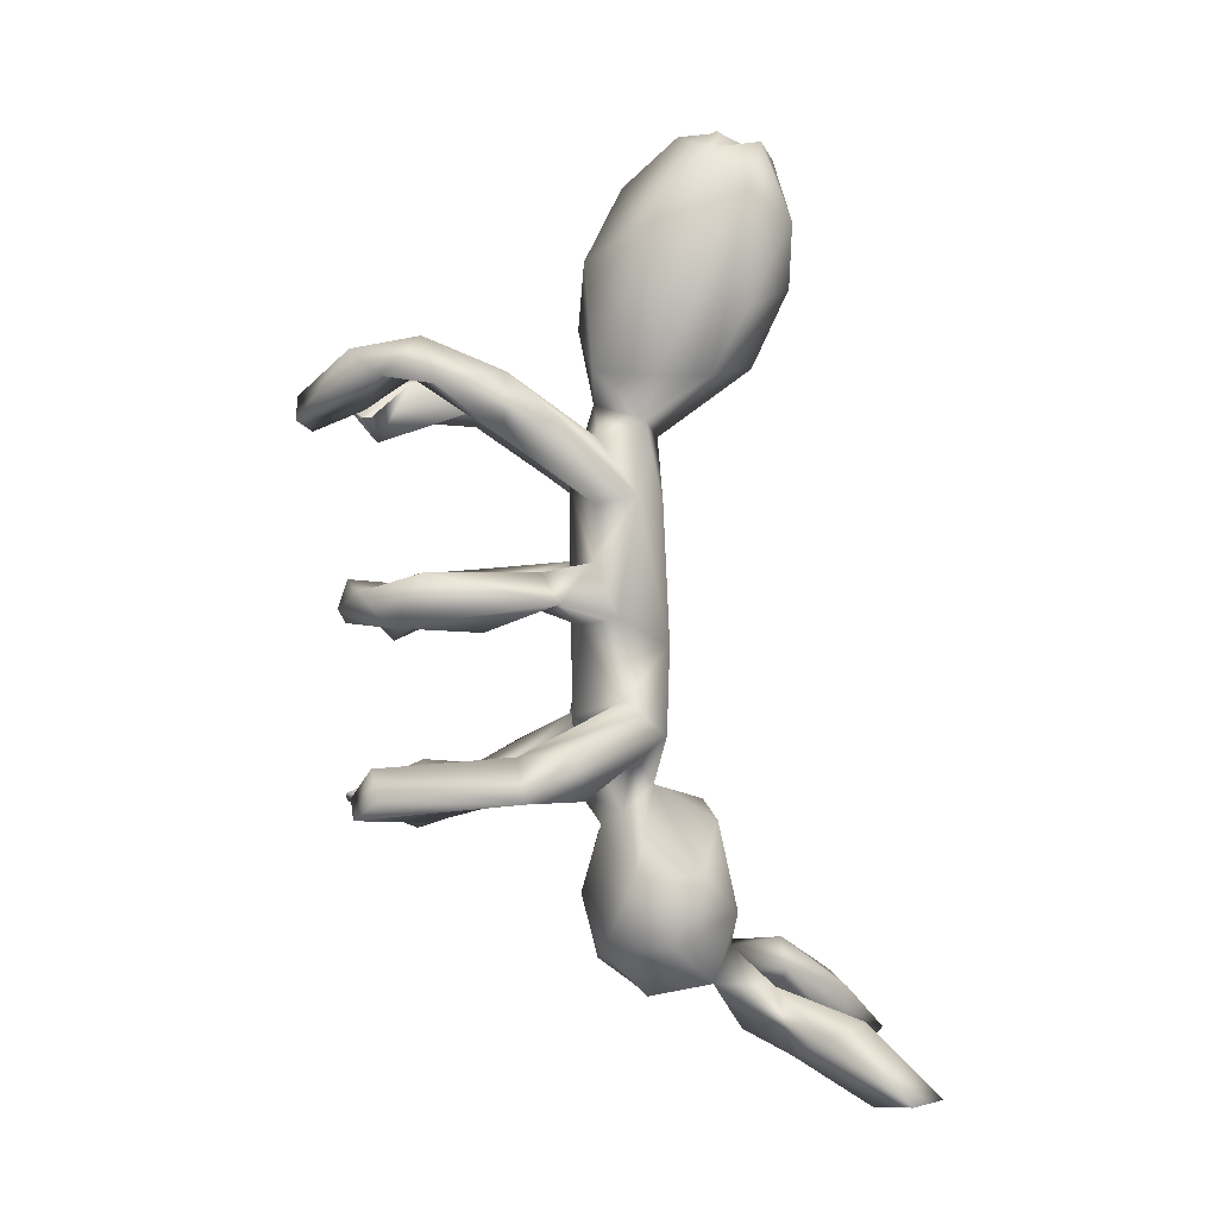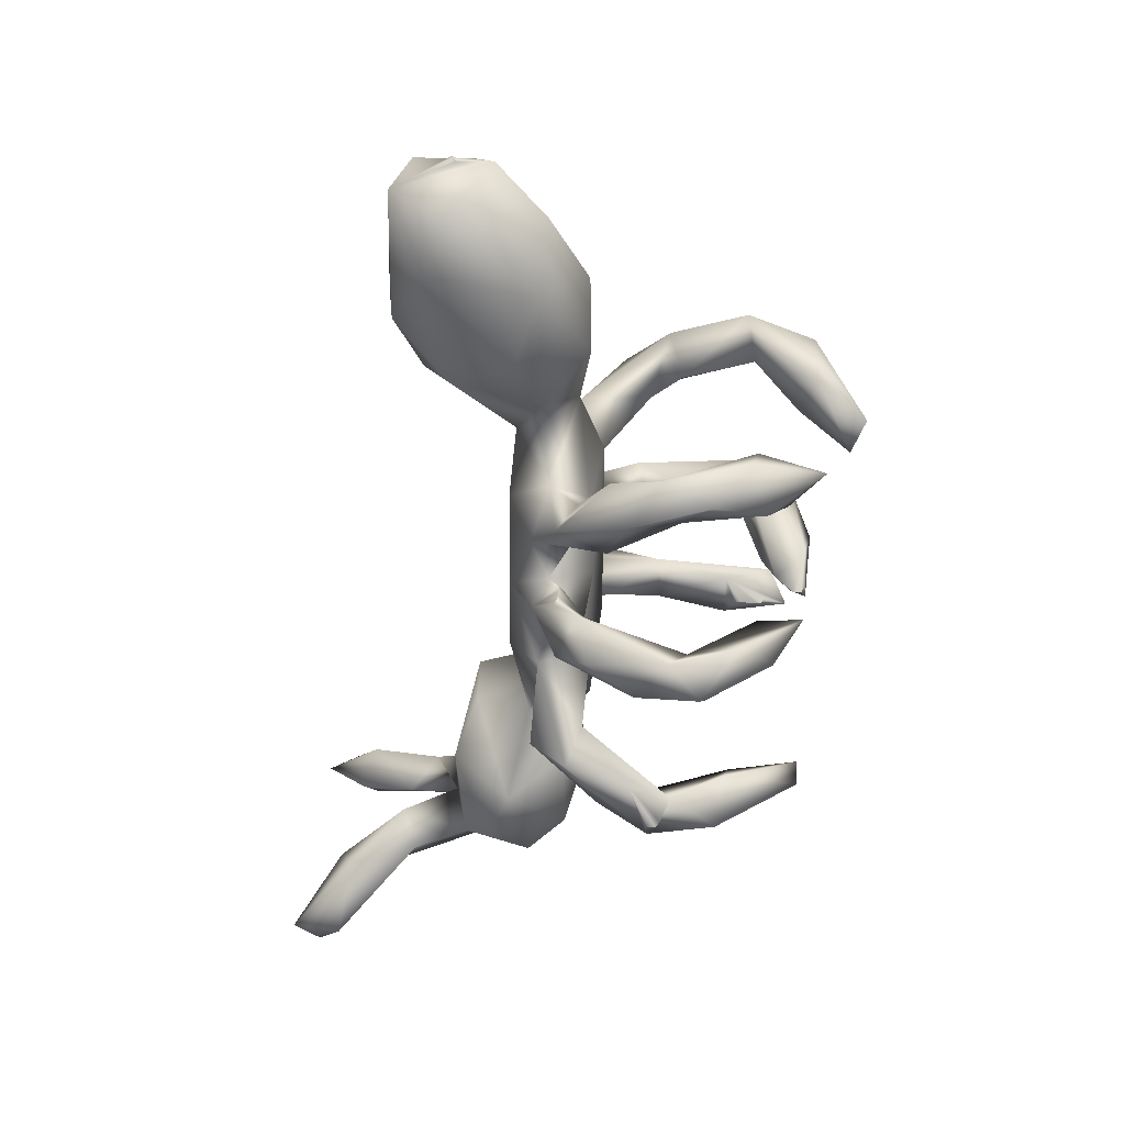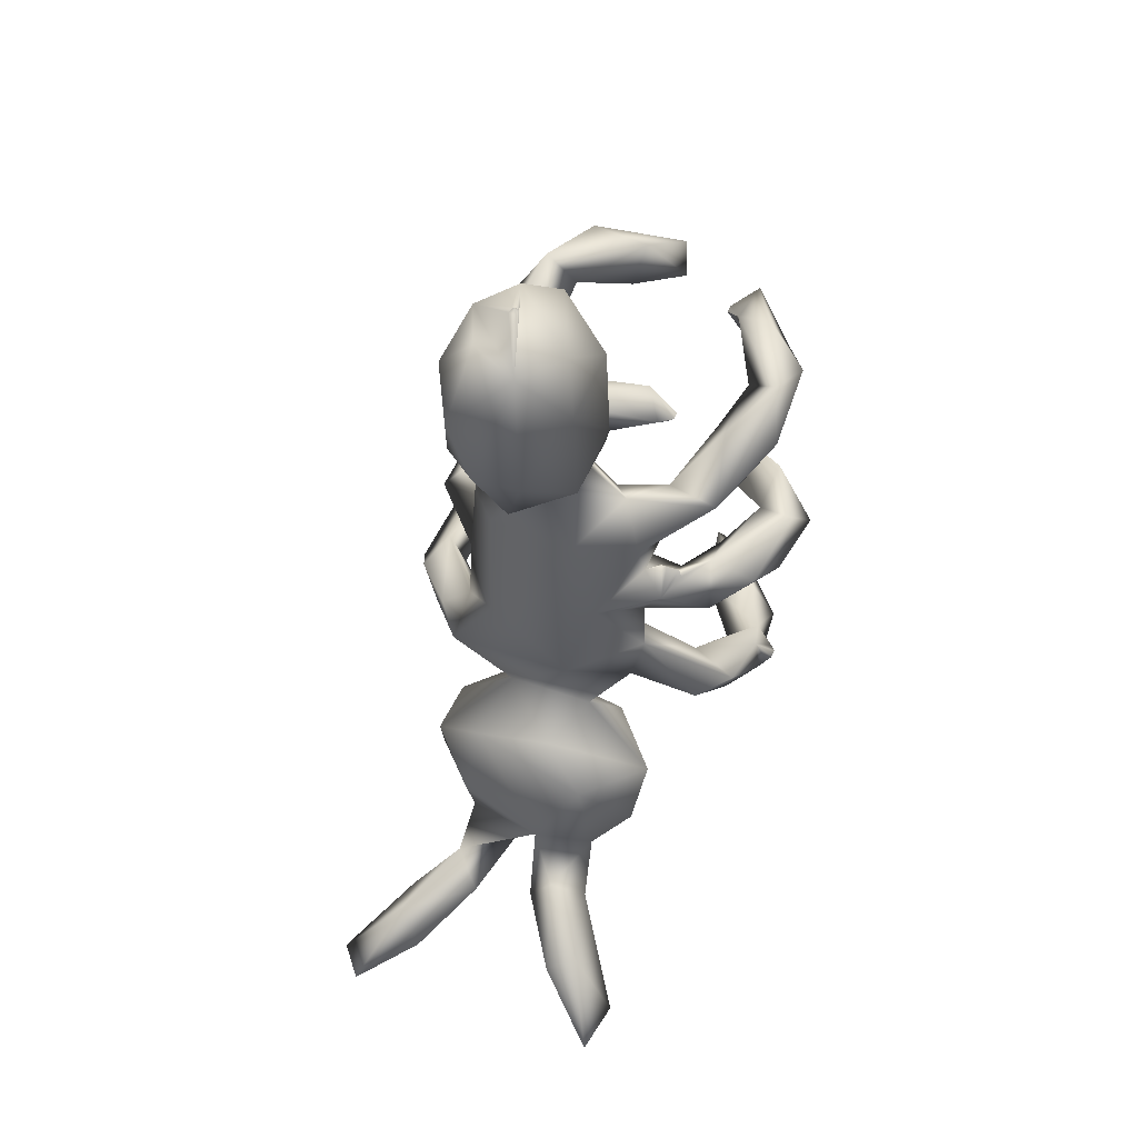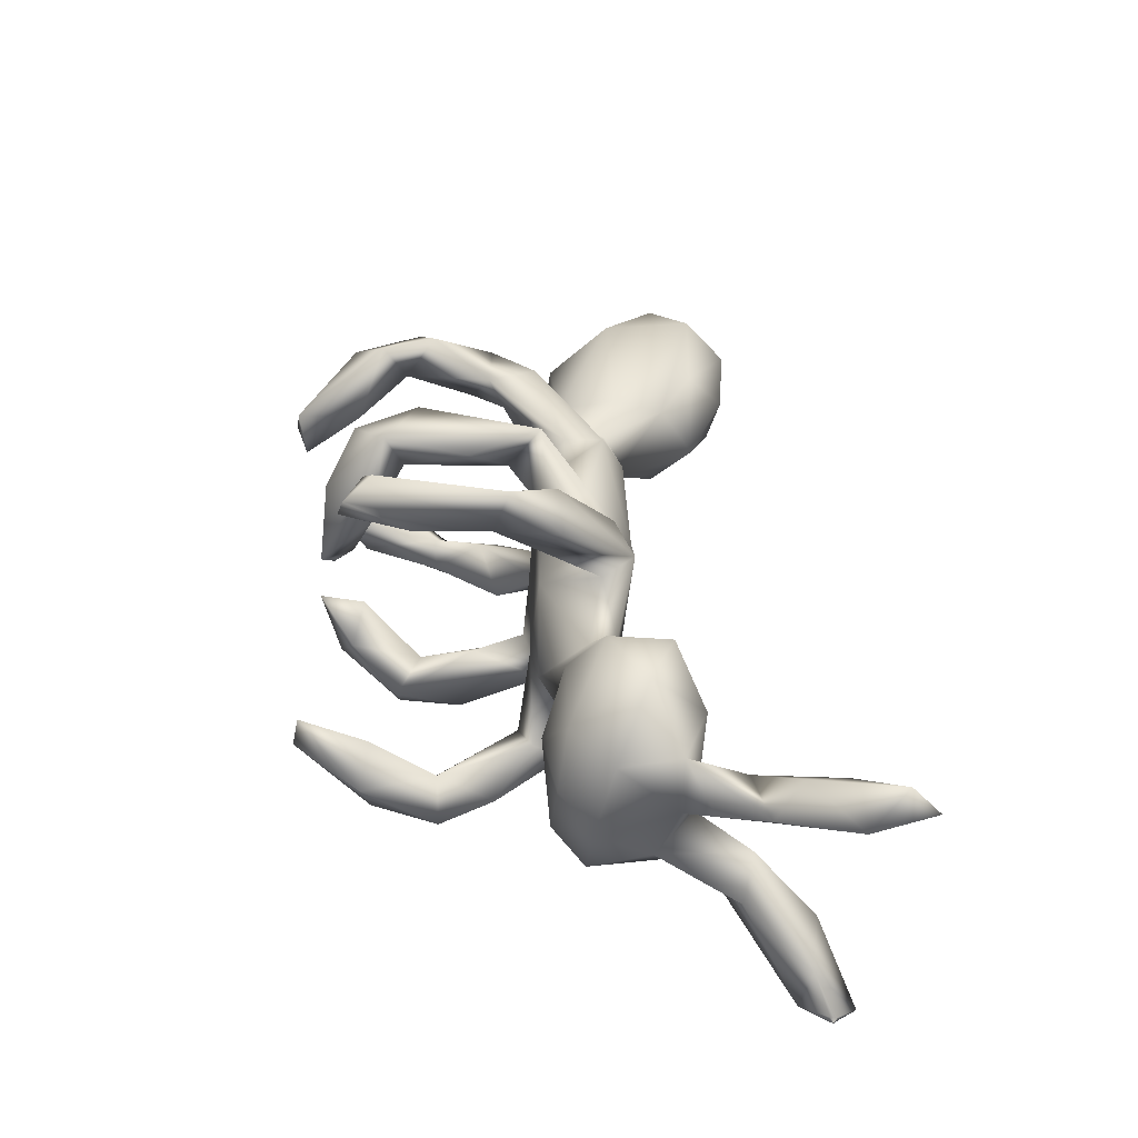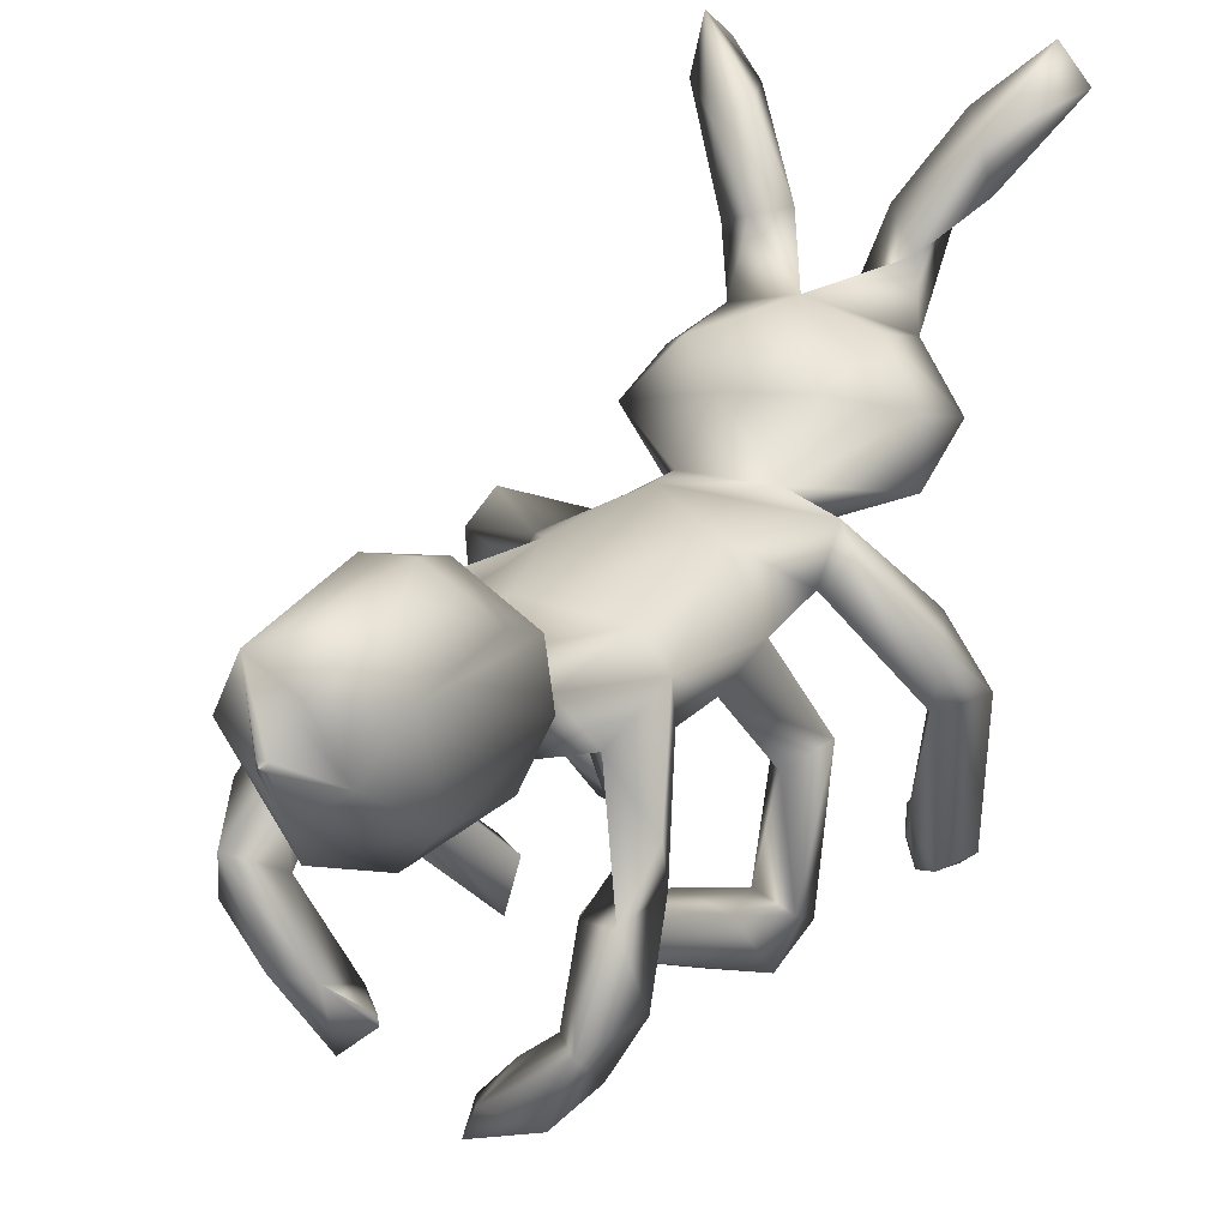
<metadata>
{"format":"obj","ext":"obj","renderer":"f3d","projection":"perspective","resolution":1024,"background":"white","views":[{"elev":0.9,"azim":-93.6,"up":"+Y"},{"elev":37.8,"azim":95.2,"up":"+Y"},{"elev":50.6,"azim":21.9,"up":"+Y"},{"elev":-51.6,"azim":-99.0,"up":"+Y"},{"elev":25.2,"azim":-154.0,"up":"+Z"}]}
</metadata>
<code>
v 39.92 45.82 39.88
v 44.57 14.21 93.01
v 47.65 14.28 96.71
v 42.15 43.66 37.28
v 45.19 45.56 36.89
v 44.71 48.76 44.56
v 45.45 46.4 39.6
v 46 46 40
v 46 46 40
v 39.51 45.4 53.89
v 44.38 43.19 44.58
v 44.68 45.25 52.82
v 45.6 45.6 43.4
v 46 46 40.5
v 46 46 41.5
v 46 46 42.5
v 46 46 43
v 46 46 40.5
v 46 46 41.5
v 46 46 42.5
v 46 46 43
v 42.89 49.77 53.3
v 43.98 45.21 60.04
v 41.92 50.26 59.02
v 49.18 48.71 58.57
v 42.39 48.72 39.01
v 47.75 53.75 66.07
v 44.75 64.79 57.65
v 46.96 62.38 40.73
v 47.46 61.87 50.03
v 46.13 67.93 44.12
v 52.25 68.95 61.29
v 50.09 13.03 90.03
v 53.82 17.39 91.15
v 56.79 20.02 77.22
v 50.46 19.99 84.74
v 54.31 17.62 82.17
v 51.12 21.61 89.4
v 55.24 28.5 62.29
v 58.18 41.46 62.47
v 48.45 29.82 69.48
v 55.48 23.76 67.16
v 54.53 32.59 76.51
v 55.1 24.7 80.53
v 56.1 42.96 64.62
v 49.4 37.26 72.33
v 49.42 36.59 65.33
v 57.37 45.72 67.94
v 50.24 51.24 68.71
v 50.57 54.8 64.22
v 52.08 49.39 65.38
v 56.82 52.91 59.34
v 54.58 62.51 59.83
v 48.66 65.93 37.45
v 55.68 64.14 35.08
v 58.47 62.37 40.61
v 51.41 64.12 43.3
v 49.96 64.4 54.76
v 50.88 63.16 63.84
v 55.76 60.31 69.48
v 47.71 67.9 55.77
v 51.71 66.73 42.07
v 55.74 75.03 68.78
v 52.81 74.93 61.46
v 52.71 75.81 65.94
v 52.09 87.89 39.57
v 49.1 86.87 45.3
v 50.28 81.42 52.16
v 55.56 87.94 42.8
v 55.33 85.33 50.62
v 53.75 81.31 54.3
v 55.28 81.7 62.1
v 49.68 83.67 57.45
v 50.92 88.29 52.43
v 52.37 92.02 43.77
v 58.14 89.01 61.56
v 55.08 107.7 77.64
v 55.16 104.1 67.13
v 55.33 95.29 77.47
v 57.8 104.7 82.55
v 56.98 112.2 73.32
v 54.32 25.19 73.9
v 64.77 23.48 66.36
v 61.11 24.41 74.82
v 58.51 21.82 83.62
v 62.33 26.75 62.33
v 63.79 27.68 76.81
v 61.8 33.82 60.55
v 69.63 39.48 62.87
v 62.95 44.59 60.25
v 55.84 42.03 74.54
v 64.31 43.53 73.8
v 64.99 53.02 69.61
v 64.65 64.84 39.01
v 62.36 67.19 35.81
v 65.7 75.18 69.32
v 58.45 77.21 59.19
v 67.31 76.71 60.11
v 62.61 82.34 68.75
v 60.47 83.87 30.51
v 64.29 86.69 30.47
v 60.46 84.96 37.71
v 61.42 89.73 35.9
v 60.91 85.66 61.82
v 58.05 83.98 67.1
v 55.48 88.32 67.94
v 56.22 88.44 73.93
v 62.42 89.67 78.81
v 55.13 90.9 36.33
v 64.38 93.86 60.37
v 60.26 97.98 82.54
v 63.07 108.9 64.96
v 60.88 114 70.76
v 59.69 113.4 79.49
v 61.6 114.6 74.6
v 61.6 114.6 75.4
v 62 115 75
v 62 115 75
v 62.4 114.6 74.6
v 62.4 114.6 75.4
v 62 115 75
v 62 115 75
v 66.7 23.73 72.86
v 65.73 24.81 83.19
v 72.12 25.12 81.09
v 70.21 21.53 82.76
v 72.81 15.66 90.32
v 70.94 21.8 90.7
v 69.97 29.41 62.73
v 70.55 27.16 74.91
v 68.37 27.88 82.93
v 69.22 38.44 76.08
v 73.78 23.43 88.89
v 72.2 43.58 35.17
v 66.74 42.09 64.25
v 67.03 44.79 67.2
v 67.58 54.41 59.93
v 71.43 50.13 65.04
v 68.33 64.79 69.08
v 73.1 57.2 65.51
v 64.81 62.47 35.49
v 65.33 63.67 37.33
v 66 64 36
v 66 64 36.5
v 66 64 37
v 71.2 63.69 40.92
v 71.32 57.11 62.57
v 72.51 62.02 64.11
v 65.33 64.33 35.67
v 66 64 36
v 66 64 36.5
v 66 64 37
v 67.8 66.8 59.61
v 72.42 68.96 64.3
v 74.99 66.93 65.9
v 72.24 73.94 66.24
v 69.97 79.88 64.3
v 73.7 80.3 60.97
v 74.25 75.64 61.44
v 65.06 82.95 32
v 72 85 37
v 72 85 37.5
v 72 85 38
v 72 85 37
v 72 85 37.5
v 72 85 38
v 65.54 85.16 65.52
v 67.78 89.06 65.21
v 68.47 91.46 74.97
v 67.84 102.3 65.59
v 69.29 94.42 68.18
v 65.06 97.24 81.62
v 60.8 100.7 60.81
v 68.94 104.8 77.29
v 67.81 110.9 75.44
v 64.63 112.3 81.36
v 77.96 15.95 95.91
v 77 13 93
v 77 13 93
v 76.6 13.42 92.6
v 76.6 13.5 93.4
v 77 13 93
v 77 13 93
v 77.4 13.55 92.6
v 77.4 13.6 93.4
v 79.05 16.56 90.04
v 74.46 30.51 71.73
v 72.82 26.98 66.92
v 77.58 39.12 42.9
v 75.43 37.69 69.01
v 73.72 43.03 43.22
v 74.91 42.51 35.07
v 78.81 46.78 43.55
v 78.93 44.38 51.24
v 77.65 51.99 60.02
v 81.28 43.79 58.06
v 76.56 48.52 61.62
v 75.08 60.27 40.28
v 72.13 64.92 35.87
v 78.76 63.7 39.01
v 80.76 66.22 48.43
v 78.24 65.63 54.42
v 75.29 66.17 60.04
v 79.77 63.91 62.89
v 73.6 68.54 62.6
v 74 69 63
v 74 69 63
v 74.5 69 63
v 74.5 69 63
v 75.5 69 63
v 75.5 69 63
v 76.4 68.54 63.4
v 76 69 63
v 76 69 63
v 78.87 69.19 60.47
v 80.34 79.03 57.31
v 79.67 81.04 62.86
v 74.66 82.29 38.54
v 74.65 86.77 34.78
v 72.67 84.67 36.67
v 74.5 88.76 42.07
v 72.42 85.4 38.4
v 78.22 86 48.97
v 80.2 85.02 40.64
v 81.57 84.5 49.53
v 76.56 84.02 54.44
v 78.38 86.76 57.15
v 78.33 90.01 42.66
v 81.99 89.89 51.79
v 82.82 42.52 44.37
v 82.28 46.05 49.54
v 83.5 41.39 52.06
v 84.46 43.6 52.4
v 84.46 44.4 50.6
v 83.46 48.66 54.34
v 85 44 51
v 85 44 51.5
v 85 44 52
v 85 44 51
v 85 44 51.5
v 85 44 52
v 79.75 50.79 65.77
v 82.87 50.46 61.47
v 84.09 62.76 46.11
v 85.1 63.36 53.87
v 86.45 64.53 46.69
v 81.16 67.74 42.79
v 85.08 68.32 50.35
v 83.72 66.41 59.27
v 83.45 87.88 46.44
v 83.58 84.81 55.06
f 26 4 1
f 26 5 4
f 7 8 5
f 4 11 12
f 13 11 5
f 6 11 13
f 6 7 5
f 5 8 14
f 5 14 15
f 5 15 16
f 17 5 16
f 6 9 7
f 10 12 23
f 22 25 12
f 6 5 26
f 22 10 24
f 22 12 6
f 27 22 24
f 28 29 30
f 28 30 58
f 29 28 31
f 54 29 31
f 32 61 28
f 36 33 2
f 3 33 34
f 35 37 82
f 36 37 33
f 44 37 36
f 85 33 37
f 85 44 38
f 34 38 3
f 41 39 42
f 41 82 43
f 47 41 46
f 46 43 91
f 48 46 91
f 50 25 22
f 50 51 25
f 51 52 45
f 50 52 51
f 27 49 50
f 55 29 54
f 29 57 30
f 29 56 57
f 28 58 53
f 53 50 59
f 50 49 60
f 62 31 57
f 62 54 31
f 62 57 56
f 32 53 58
f 97 32 64
f 64 68 71
f 73 64 65
f 100 66 109
f 66 69 67
f 74 68 73
f 71 68 70
f 72 73 65
f 74 73 72
f 72 97 71
f 74 75 67
f 109 66 75
f 74 70 75
f 77 107 79
f 42 83 84
f 82 84 35
f 85 35 84
f 85 38 34
f 83 39 86
f 84 44 85
f 40 89 88
f 40 90 135
f 93 48 136
f 92 48 91
f 132 92 91
f 137 90 52
f 56 29 141
f 94 56 141
f 95 54 62
f 94 95 62
f 62 56 94
f 97 53 32
f 63 60 96
f 105 63 99
f 103 102 160
f 76 104 105
f 65 63 105
f 104 72 105
f 107 105 99
f 108 107 99
f 101 100 109
f 79 107 108
f 111 79 108
f 173 76 78
f 80 79 111
f 112 173 78
f 113 112 78
f 114 77 80
f 118 115 116
f 117 119 115
f 121 120 119
f 122 116 120
f 176 119 120
f 84 83 123
f 123 126 124
f 123 130 126
f 129 83 86
f 188 83 129
f 130 123 188
f 131 87 124
f 131 125 130
f 130 187 132
f 131 128 133
f 88 129 86
f 135 89 40
f 92 136 48
f 135 136 89
f 136 92 190
f 137 135 90
f 138 135 137
f 136 135 138
f 93 136 138
f 140 93 138
f 94 141 142
f 141 143 144
f 145 141 144
f 148 147 153
f 148 139 140
f 141 55 95
f 149 143 141
f 95 150 149
f 152 95 94
f 159 154 98
f 154 203 153
f 139 154 156
f 139 148 155
f 159 156 154
f 96 139 156
f 160 101 103
f 167 157 104
f 99 167 168
f 157 99 96
f 110 168 104
f 171 169 168
f 170 171 168
f 108 169 172
f 170 173 112
f 174 169 171
f 112 175 170
f 170 174 171
f 175 174 170
f 176 174 175
f 127 186 180
f 127 180 181
f 180 186 184
f 185 186 177
f 128 177 133
f 133 186 125
f 187 130 188
f 134 192 189
f 192 230 189
f 193 134 191
f 191 189 194
f 194 189 232
f 191 194 231
f 138 137 197
f 195 194 197
f 199 200 198
f 201 146 198
f 148 203 204
f 202 244 204
f 207 205 154
f 206 203 205
f 207 155 209
f 213 203 210
f 213 212 215
f 214 155 212
f 202 203 215
f 148 204 155
f 204 215 155
f 156 159 216
f 156 157 96
f 157 156 217
f 218 161 220
f 221 164 165
f 166 221 165
f 222 163 218
f 219 218 220
f 221 218 223
f 223 224 225
f 216 226 225
f 227 223 226
f 227 226 158
f 226 216 159
f 231 232 230
f 231 235 234
f 232 236 237
f 238 232 237
f 234 236 232
f 235 239 234
f 242 196 243
f 243 196 232
f 243 235 195
f 198 200 244
f 198 244 201
f 244 245 204
f 247 200 199
f 246 200 247
f 202 201 244
f 248 201 215
f 248 245 246
f 204 249 215
f 249 204 245
f 215 249 248
f 249 245 248
f 225 224 250
f 227 251 229
f 216 225 251
f 251 225 250
f 217 251 227
f 38 2 3
f 38 36 2
f 10 1 4
f 5 11 4
f 6 12 11
f 17 13 5
f 6 18 9
f 6 19 18
f 6 20 19
f 21 20 6
f 21 6 13
f 10 4 12
f 25 23 12
f 10 26 1
f 22 26 10
f 22 6 26
f 24 10 23
f 27 50 22
f 24 23 49
f 27 24 49
f 61 31 28
f 3 2 33
f 38 44 36
f 85 34 33
f 41 42 82
f 44 82 37
f 47 40 39
f 45 40 47
f 47 39 41
f 48 45 47
f 46 41 43
f 25 49 23
f 48 47 46
f 53 52 50
f 49 25 51
f 57 58 30
f 59 28 53
f 59 50 60
f 54 95 55
f 61 57 31
f 58 57 61
f 59 32 28
f 32 58 61
f 65 64 32
f 32 59 65
f 65 59 60
f 63 65 60
f 64 71 97
f 68 67 69
f 68 69 70
f 74 67 68
f 74 72 71
f 70 74 71
f 73 68 64
f 75 66 67
f 69 75 70
f 77 106 107
f 78 106 77
f 78 76 106
f 77 79 80
f 81 78 77
f 84 82 42
f 85 37 35
f 42 39 83
f 87 43 82
f 87 82 44
f 87 44 84
f 88 39 40
f 91 43 87
f 132 91 87
f 40 45 90
f 52 90 45
f 48 51 45
f 97 137 52
f 48 49 51
f 49 48 93
f 60 49 93
f 55 141 29
f 97 52 53
f 96 60 93
f 99 63 96
f 66 100 102
f 102 100 160
f 69 66 102
f 72 104 97
f 104 98 97
f 65 105 72
f 107 106 105
f 103 101 109
f 75 69 103
f 75 103 109
f 103 69 102
f 110 104 76
f 106 76 105
f 172 111 108
f 173 110 76
f 113 78 81
f 114 80 176
f 77 114 81
f 114 176 81
f 81 115 113
f 81 116 115
f 176 116 81
f 115 119 113
f 176 120 116
f 176 113 119
f 123 83 188
f 124 87 123
f 124 126 127
f 128 124 127
f 124 128 131
f 88 86 39
f 87 84 123
f 131 130 87
f 125 126 130
f 131 133 125
f 89 129 88
f 89 190 129
f 132 87 130
f 136 190 89
f 132 190 92
f 195 197 137
f 140 139 93
f 145 142 141
f 198 146 199
f 153 137 97
f 153 147 137
f 147 148 140
f 95 149 141
f 95 151 150
f 152 151 95
f 152 94 142
f 98 153 97
f 153 203 148
f 98 154 153
f 96 93 139
f 155 154 139
f 157 158 98
f 158 159 98
f 101 160 100
f 98 104 157
f 167 104 168
f 157 167 99
f 169 99 168
f 169 108 99
f 170 168 110
f 170 110 173
f 174 172 169
f 172 176 111
f 113 175 112
f 80 111 176
f 176 172 174
f 113 176 175
f 181 180 178
f 177 127 181
f 180 184 182
f 184 185 183
f 185 181 179
f 177 181 185
f 185 184 186
f 126 186 127
f 125 186 126
f 177 128 127
f 186 133 177
f 190 188 129
f 190 187 188
f 132 187 190
f 191 134 189
f 134 193 192
f 192 193 230
f 231 193 191
f 195 231 194
f 197 194 196
f 137 147 195
f 147 140 195
f 140 243 195
f 140 138 242
f 242 138 197
f 140 242 243
f 201 247 199
f 199 146 201
f 154 205 203
f 206 208 203
f 207 154 155
f 208 210 203
f 211 209 155
f 213 215 203
f 214 211 155
f 212 155 215
f 203 202 204
f 216 217 156
f 218 162 161
f 163 162 218
f 164 219 220
f 221 219 164
f 166 222 221
f 221 222 218
f 224 218 219
f 224 223 218
f 223 225 226
f 226 159 158
f 158 217 227
f 158 157 217
f 219 228 224
f 221 228 219
f 223 229 221
f 229 223 227
f 193 231 230
f 230 232 189
f 196 194 232
f 195 235 231
f 231 234 232
f 235 232 233
f 238 233 232
f 235 240 239
f 241 240 235
f 241 235 233
f 242 197 196
f 235 243 232
f 246 245 244
f 201 248 247
f 200 246 244
f 248 246 247
f 215 201 202
f 217 216 251
f 228 250 224
f 228 229 250
f 221 229 228
f 251 250 229

</code>
